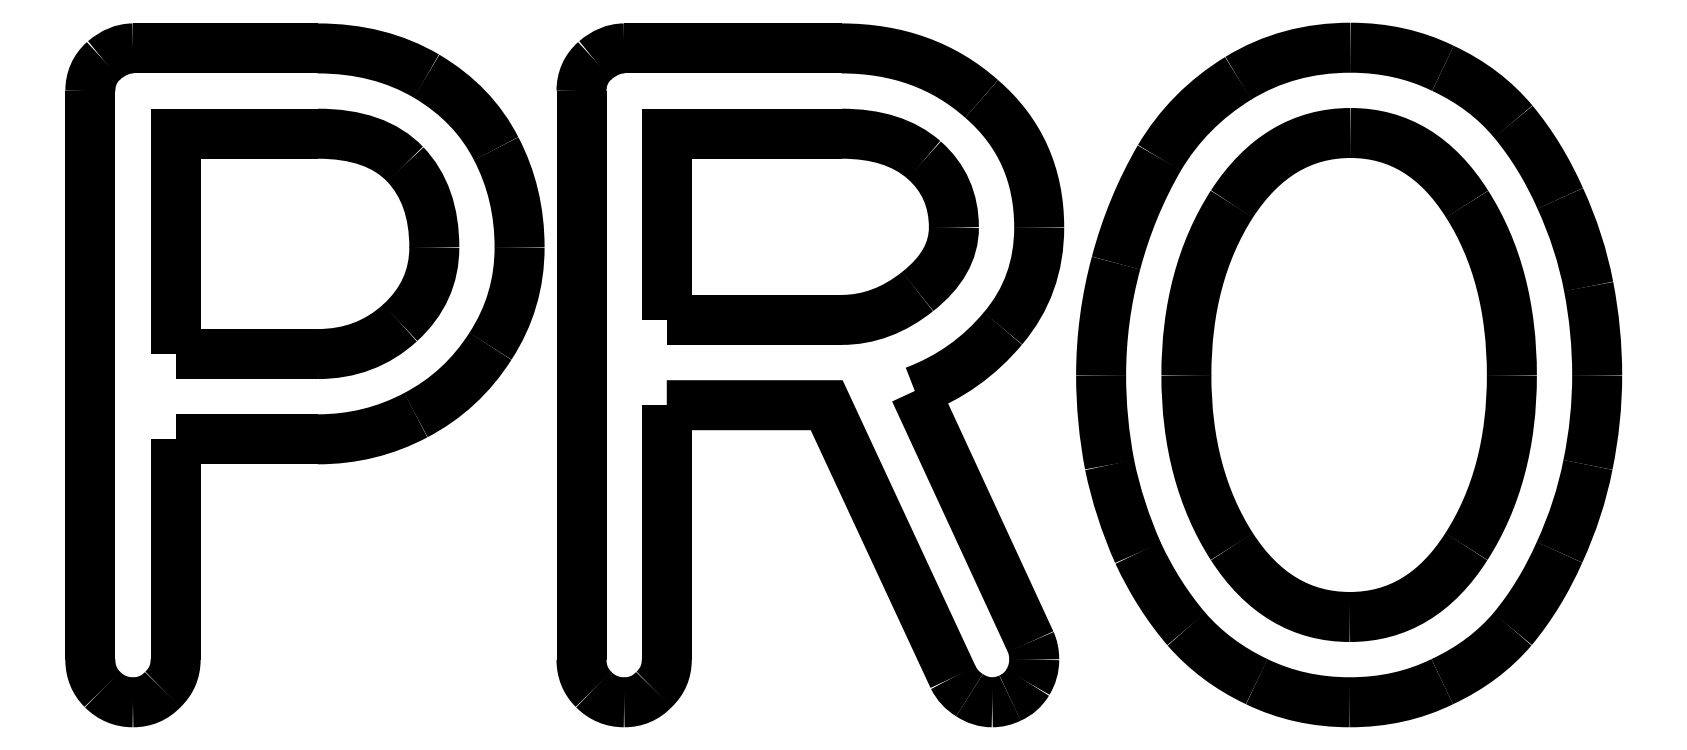
<metadata>
{"format":"dxf","ext":"dxf","renderer":"ezdxf+matplotlib","layout":"modelspace","background":"white","min_lineweight":24,"dpi":150}
</metadata>
<code>
0
SECTION
2
ENTITIES
0
SPLINE
8
0
70
8
71
3
72
8
73
4
74
0
40
0
40
0
40
0
40
0
40
1
40
1
40
1
40
1
10
7.976
20
10.83
30
0
10
8.144
20
10.83
30
0
10
8.287
20
10.89
30
0
10
8.406
20
10.99
30
0
0
SPLINE
8
0
70
8
71
3
72
8
73
4
74
0
40
0
40
0
40
0
40
0
40
1
40
1
40
1
40
1
10
8.406
20
10.99
30
0
10
8.525
20
11.1
30
0
10
8.584
20
11.23
30
0
10
8.584
20
11.39
30
0
0
SPLINE
8
0
70
8
71
3
72
8
73
4
74
0
40
0
40
0
40
0
40
0
40
1
40
1
40
1
40
1
10
8.584
20
11.39
30
0
10
8.584
20
11.57
30
0
10
8.534
20
11.72
30
0
10
8.432
20
11.82
30
0
0
SPLINE
8
0
70
8
71
3
72
8
73
4
74
0
40
0
40
0
40
0
40
0
40
1
40
1
40
1
40
1
10
8.432
20
11.82
30
0
10
8.331
20
11.93
30
0
10
8.179
20
11.98
30
0
10
7.976
20
11.98
30
0
0
LWPOLYLINE
8
0
90
2
70
0
10
7.234
20
10.83
30
0
10
7.976
20
10.83
30
0
0
LWPOLYLINE
8
0
90
3
70
0
10
7.976
20
11.98
30
0
10
7.234
20
11.98
30
0
10
7.234
20
10.83
30
0
0
SPLINE
8
0
70
8
71
3
72
8
73
4
74
0
40
0
40
0
40
0
40
0
40
1
40
1
40
1
40
1
10
7.234
20
9.236
30
0
10
7.234
20
9.174
30
0
10
7.211
20
9.122
30
0
10
7.167
20
9.08
30
0
0
SPLINE
8
0
70
8
71
3
72
8
73
4
74
0
40
0
40
0
40
0
40
0
40
1
40
1
40
1
40
1
10
7.167
20
9.08
30
0
10
7.125
20
9.036
30
0
10
7.073
20
9.013
30
0
10
7.011
20
9.013
30
0
0
SPLINE
8
0
70
8
71
3
72
8
73
4
74
0
40
0
40
0
40
0
40
0
40
1
40
1
40
1
40
1
10
7.011
20
9.013
30
0
10
6.949
20
9.013
30
0
10
6.896
20
9.036
30
0
10
6.851
20
9.08
30
0
0
SPLINE
8
0
70
8
71
3
72
8
73
4
74
0
40
0
40
0
40
0
40
0
40
1
40
1
40
1
40
1
10
6.851
20
9.08
30
0
10
6.809
20
9.122
30
0
10
6.788
20
9.174
30
0
10
6.788
20
9.236
30
0
0
LWPOLYLINE
8
0
90
2
70
0
10
7.234
20
10.39
30
0
10
7.234
20
9.236
30
0
0
SPLINE
8
0
70
8
71
3
72
8
73
4
74
0
40
0
40
0
40
0
40
0
40
1
40
1
40
1
40
1
10
6.788
20
12.2
30
0
10
6.788
20
12.27
30
0
10
6.812
20
12.32
30
0
10
6.859
20
12.36
30
0
0
SPLINE
8
0
70
8
71
3
72
8
73
4
74
0
40
0
40
0
40
0
40
0
40
1
40
1
40
1
40
1
10
6.859
20
12.36
30
0
10
6.908
20
12.41
30
0
10
6.959
20
12.43
30
0
10
7.011
20
12.43
30
0
0
LWPOLYLINE
8
0
90
3
70
0
10
6.788
20
9.236
30
0
10
6.788
20
10.61
30
0
10
6.788
20
12.2
30
0
0
SPLINE
8
0
70
8
71
3
72
8
73
4
74
0
40
0
40
0
40
0
40
0
40
1
40
1
40
1
40
1
10
7.976
20
12.43
30
0
10
8.191
20
12.43
30
0
10
8.38
20
12.38
30
0
10
8.543
20
12.28
30
0
0
SPLINE
8
0
70
8
71
3
72
8
73
4
74
0
40
0
40
0
40
0
40
0
40
1
40
1
40
1
40
1
10
8.543
20
12.28
30
0
10
8.707
20
12.19
30
0
10
8.828
20
12.06
30
0
10
8.907
20
11.9
30
0
0
SPLINE
8
0
70
8
71
3
72
8
73
4
74
0
40
0
40
0
40
0
40
0
40
1
40
1
40
1
40
1
10
8.907
20
11.9
30
0
10
8.989
20
11.75
30
0
10
9.03
20
11.58
30
0
10
9.03
20
11.39
30
0
0
SPLINE
8
0
70
8
71
3
72
8
73
4
74
0
40
0
40
0
40
0
40
0
40
1
40
1
40
1
40
1
10
9.03
20
11.39
30
0
10
9.03
20
11.2
30
0
10
8.979
20
11.03
30
0
10
8.877
20
10.87
30
0
0
SPLINE
8
0
70
8
71
3
72
8
73
4
74
0
40
0
40
0
40
0
40
0
40
1
40
1
40
1
40
1
10
8.877
20
10.87
30
0
10
8.778
20
10.72
30
0
10
8.649
20
10.6
30
0
10
8.488
20
10.51
30
0
0
SPLINE
8
0
70
8
71
3
72
8
73
4
74
0
40
0
40
0
40
0
40
0
40
1
40
1
40
1
40
1
10
8.488
20
10.51
30
0
10
8.33
20
10.43
30
0
10
8.159
20
10.39
30
0
10
7.976
20
10.39
30
0
0
LWPOLYLINE
8
0
90
2
70
0
10
7.011
20
12.43
30
0
10
7.976
20
12.43
30
0
0
LWPOLYLINE
8
0
90
2
70
0
10
7.976
20
10.39
30
0
10
7.234
20
10.39
30
0
0
SPLINE
8
0
70
8
71
3
72
8
73
4
74
0
40
0
40
0
40
0
40
0
40
1
40
1
40
1
40
1
10
10.71
20
11.01
30
0
10
10.85
20
11.01
30
0
10
10.98
20
11.06
30
0
10
11.11
20
11.16
30
0
0
SPLINE
8
0
70
8
71
3
72
8
73
4
74
0
40
0
40
0
40
0
40
0
40
1
40
1
40
1
40
1
10
11.11
20
11.16
30
0
10
11.23
20
11.26
30
0
10
11.3
20
11.37
30
0
10
11.3
20
11.49
30
0
0
SPLINE
8
0
70
8
71
3
72
8
73
4
74
0
40
0
40
0
40
0
40
0
40
1
40
1
40
1
40
1
10
11.3
20
11.49
30
0
10
11.3
20
11.64
30
0
10
11.25
20
11.75
30
0
10
11.14
20
11.84
30
0
0
SPLINE
8
0
70
8
71
3
72
8
73
4
74
0
40
0
40
0
40
0
40
0
40
1
40
1
40
1
40
1
10
11.14
20
11.84
30
0
10
11.04
20
11.94
30
0
10
10.89
20
11.98
30
0
10
10.71
20
11.98
30
0
0
LWPOLYLINE
8
0
90
2
70
0
10
9.798
20
11.01
30
0
10
10.71
20
11.01
30
0
0
LWPOLYLINE
8
0
90
3
70
0
10
10.71
20
11.98
30
0
10
9.798
20
11.98
30
0
10
9.798
20
11.01
30
0
0
SPLINE
8
0
70
8
71
3
72
8
73
4
74
0
40
0
40
0
40
0
40
0
40
1
40
1
40
1
40
1
10
9.798
20
9.236
30
0
10
9.798
20
9.174
30
0
10
9.776
20
9.122
30
0
10
9.731
20
9.08
30
0
0
SPLINE
8
0
70
8
71
3
72
8
73
4
74
0
40
0
40
0
40
0
40
0
40
1
40
1
40
1
40
1
10
9.731
20
9.08
30
0
10
9.689
20
9.036
30
0
10
9.637
20
9.013
30
0
10
9.575
20
9.013
30
0
0
SPLINE
8
0
70
8
71
3
72
8
73
4
74
0
40
0
40
0
40
0
40
0
40
1
40
1
40
1
40
1
10
9.575
20
9.013
30
0
10
9.514
20
9.013
30
0
10
9.46
20
9.036
30
0
10
9.416
20
9.08
30
0
0
SPLINE
8
0
70
8
71
3
72
8
73
4
74
0
40
0
40
0
40
0
40
0
40
1
40
1
40
1
40
1
10
9.416
20
9.08
30
0
10
9.374
20
9.122
30
0
10
9.353
20
9.174
30
0
10
9.353
20
9.236
30
0
0
LWPOLYLINE
8
0
90
2
70
0
10
9.798
20
10.56
30
0
10
9.798
20
9.236
30
0
0
SPLINE
8
0
70
8
71
3
72
8
73
4
74
0
40
0
40
0
40
0
40
0
40
1
40
1
40
1
40
1
10
9.353
20
12.2
30
0
10
9.353
20
12.27
30
0
10
9.376
20
12.32
30
0
10
9.423
20
12.36
30
0
0
SPLINE
8
0
70
8
71
3
72
8
73
4
74
0
40
0
40
0
40
0
40
0
40
1
40
1
40
1
40
1
10
9.423
20
12.36
30
0
10
9.473
20
12.41
30
0
10
9.524
20
12.43
30
0
10
9.575
20
12.43
30
0
0
LWPOLYLINE
8
0
90
3
70
0
10
9.353
20
9.236
30
0
10
9.353
20
10.79
30
0
10
9.353
20
12.2
30
0
0
SPLINE
8
0
70
8
71
3
72
8
73
4
74
0
40
0
40
0
40
0
40
0
40
1
40
1
40
1
40
1
10
10.71
20
12.43
30
0
10
11
20
12.43
30
0
10
11.24
20
12.34
30
0
10
11.44
20
12.16
30
0
0
SPLINE
8
0
70
8
71
3
72
8
73
4
74
0
40
0
40
0
40
0
40
0
40
1
40
1
40
1
40
1
10
11.44
20
12.16
30
0
10
11.64
20
11.99
30
0
10
11.74
20
11.77
30
0
10
11.74
20
11.49
30
0
0
SPLINE
8
0
70
8
71
3
72
8
73
4
74
0
40
0
40
0
40
0
40
0
40
1
40
1
40
1
40
1
10
11.74
20
11.49
30
0
10
11.74
20
11.29
30
0
10
11.68
20
11.11
30
0
10
11.55
20
10.97
30
0
0
SPLINE
8
0
70
8
71
3
72
8
73
4
74
0
40
0
40
0
40
0
40
0
40
1
40
1
40
1
40
1
10
11.55
20
10.97
30
0
10
11.43
20
10.82
30
0
10
11.28
20
10.71
30
0
10
11.09
20
10.64
30
0
0
LWPOLYLINE
8
0
90
2
70
0
10
9.575
20
12.43
30
0
10
10.71
20
12.43
30
0
0
SPLINE
8
0
70
8
71
3
72
8
73
4
74
0
40
0
40
0
40
0
40
0
40
1
40
1
40
1
40
1
10
11.7
20
9.329
30
0
10
11.71
20
9.301
30
0
10
11.72
20
9.271
30
0
10
11.72
20
9.236
30
0
0
SPLINE
8
0
70
8
71
3
72
8
73
4
74
0
40
0
40
0
40
0
40
0
40
1
40
1
40
1
40
1
10
11.72
20
9.236
30
0
10
11.72
20
9.194
30
0
10
11.71
20
9.154
30
0
10
11.68
20
9.117
30
0
0
SPLINE
8
0
70
8
71
3
72
8
73
4
74
0
40
0
40
0
40
0
40
0
40
1
40
1
40
1
40
1
10
11.68
20
9.117
30
0
10
11.66
20
9.08
30
0
10
11.63
20
9.053
30
0
10
11.59
20
9.036
30
0
0
SPLINE
8
0
70
8
71
3
72
8
73
4
74
0
40
0
40
0
40
0
40
0
40
1
40
1
40
1
40
1
10
11.59
20
9.036
30
0
10
11.56
20
9.021
30
0
10
11.53
20
9.013
30
0
10
11.5
20
9.013
30
0
0
SPLINE
8
0
70
8
71
3
72
8
73
4
74
0
40
0
40
0
40
0
40
0
40
1
40
1
40
1
40
1
10
11.5
20
9.013
30
0
10
11.46
20
9.013
30
0
10
11.42
20
9.026
30
0
10
11.38
20
9.05
30
0
0
SPLINE
8
0
70
8
71
3
72
8
73
4
74
0
40
0
40
0
40
0
40
0
40
1
40
1
40
1
40
1
10
11.38
20
9.05
30
0
10
11.34
20
9.073
30
0
10
11.31
20
9.104
30
0
10
11.29
20
9.143
30
0
0
LWPOLYLINE
8
0
90
2
70
0
10
11.09
20
10.64
30
0
10
11.7
20
9.329
30
0
0
SPLINE
8
0
70
8
71
3
72
8
73
4
74
0
40
0
40
0
40
0
40
0
40
1
40
1
40
1
40
1
10
13.37
20
12.43
30
0
10
13.54
20
12.43
30
0
10
13.7
20
12.39
30
0
10
13.85
20
12.32
30
0
0
SPLINE
8
0
70
8
71
3
72
8
73
4
74
0
40
0
40
0
40
0
40
0
40
1
40
1
40
1
40
1
10
13.85
20
12.32
30
0
10
14
20
12.25
30
0
10
14.12
20
12.16
30
0
10
14.22
20
12.04
30
0
0
SPLINE
8
0
70
8
71
3
72
8
73
4
74
0
40
0
40
0
40
0
40
0
40
1
40
1
40
1
40
1
10
14.22
20
12.04
30
0
10
14.31
20
11.93
30
0
10
14.4
20
11.79
30
0
10
14.46
20
11.64
30
0
0
SPLINE
8
0
70
8
71
3
72
8
73
4
74
0
40
0
40
0
40
0
40
0
40
1
40
1
40
1
40
1
10
14.46
20
11.64
30
0
10
14.53
20
11.49
30
0
10
14.58
20
11.34
30
0
10
14.61
20
11.18
30
0
0
SPLINE
8
0
70
8
71
3
72
8
73
4
74
0
40
0
40
0
40
0
40
0
40
1
40
1
40
1
40
1
10
14.61
20
11.18
30
0
10
14.64
20
11.03
30
0
10
14.66
20
10.88
30
0
10
14.66
20
10.72
30
0
0
SPLINE
8
0
70
8
71
3
72
8
73
4
74
0
40
0
40
0
40
0
40
0
40
1
40
1
40
1
40
1
10
14.66
20
10.72
30
0
10
14.66
20
10.56
30
0
10
14.64
20
10.41
30
0
10
14.61
20
10.25
30
0
0
SPLINE
8
0
70
8
71
3
72
8
73
4
74
0
40
0
40
0
40
0
40
0
40
1
40
1
40
1
40
1
10
14.61
20
10.25
30
0
10
14.58
20
10.1
30
0
10
14.53
20
9.947
30
0
10
14.46
20
9.796
30
0
0
SPLINE
8
0
70
8
71
3
72
8
73
4
74
0
40
0
40
0
40
0
40
0
40
1
40
1
40
1
40
1
10
14.46
20
9.796
30
0
10
14.39
20
9.645
30
0
10
14.31
20
9.512
30
0
10
14.21
20
9.395
30
0
0
SPLINE
8
0
70
8
71
3
72
8
73
4
74
0
40
0
40
0
40
0
40
0
40
1
40
1
40
1
40
1
10
14.21
20
9.395
30
0
10
14.12
20
9.282
30
0
10
14
20
9.19
30
0
10
13.85
20
9.121
30
0
0
SPLINE
8
0
70
8
71
3
72
8
73
4
74
0
40
0
40
0
40
0
40
0
40
1
40
1
40
1
40
1
10
13.85
20
9.121
30
0
10
13.7
20
9.049
30
0
10
13.54
20
9.013
30
0
10
13.36
20
9.013
30
0
0
SPLINE
8
0
70
8
71
3
72
8
73
4
74
0
40
0
40
0
40
0
40
0
40
1
40
1
40
1
40
1
10
13.36
20
9.013
30
0
10
13.19
20
9.013
30
0
10
13.03
20
9.049
30
0
10
12.88
20
9.121
30
0
0
SPLINE
8
0
70
8
71
3
72
8
73
4
74
0
40
0
40
0
40
0
40
0
40
1
40
1
40
1
40
1
10
12.88
20
9.121
30
0
10
12.73
20
9.19
30
0
10
12.61
20
9.282
30
0
10
12.51
20
9.395
30
0
0
SPLINE
8
0
70
8
71
3
72
8
73
4
74
0
40
0
40
0
40
0
40
0
40
1
40
1
40
1
40
1
10
12.51
20
9.395
30
0
10
12.41
20
9.512
30
0
10
12.33
20
9.644
30
0
10
12.26
20
9.793
30
0
0
SPLINE
8
0
70
8
71
3
72
8
73
4
74
0
40
0
40
0
40
0
40
0
40
1
40
1
40
1
40
1
10
12.26
20
9.793
30
0
10
12.19
20
9.943
30
0
10
12.14
20
10.1
30
0
10
12.11
20
10.25
30
0
0
SPLINE
8
0
70
8
71
3
72
8
73
4
74
0
40
0
40
0
40
0
40
0
40
1
40
1
40
1
40
1
10
12.11
20
10.25
30
0
10
12.08
20
10.41
30
0
10
12.07
20
10.56
30
0
10
12.07
20
10.72
30
0
0
SPLINE
8
0
70
8
71
3
72
8
73
4
74
0
40
0
40
0
40
0
40
0
40
1
40
1
40
1
40
1
10
12.07
20
10.72
30
0
10
12.07
20
10.92
30
0
10
12.09
20
11.11
30
0
10
12.14
20
11.31
30
0
0
SPLINE
8
0
70
8
71
3
72
8
73
4
74
0
40
0
40
0
40
0
40
0
40
1
40
1
40
1
40
1
10
12.14
20
11.31
30
0
10
12.2
20
11.5
30
0
10
12.27
20
11.68
30
0
10
12.37
20
11.86
30
0
0
SPLINE
8
0
70
8
71
3
72
8
73
4
74
0
40
0
40
0
40
0
40
0
40
1
40
1
40
1
40
1
10
12.37
20
11.86
30
0
10
12.47
20
12.03
30
0
10
12.61
20
12.16
30
0
10
12.78
20
12.27
30
0
0
SPLINE
8
0
70
8
71
3
72
8
73
4
74
0
40
0
40
0
40
0
40
0
40
1
40
1
40
1
40
1
10
12.78
20
12.27
30
0
10
12.95
20
12.38
30
0
10
13.15
20
12.43
30
0
10
13.37
20
12.43
30
0
0
LWPOLYLINE
8
0
90
3
70
0
10
11.29
20
9.143
30
0
10
10.63
20
10.56
30
0
10
9.798
20
10.56
30
0
0
SPLINE
8
0
70
8
71
3
72
8
73
4
74
0
40
0
40
0
40
0
40
0
40
1
40
1
40
1
40
1
10
13.37
20
11.99
30
0
10
13.12
20
11.99
30
0
10
12.91
20
11.86
30
0
10
12.75
20
11.61
30
0
0
SPLINE
8
0
70
8
71
3
72
8
73
4
74
0
40
0
40
0
40
0
40
0
40
1
40
1
40
1
40
1
10
12.75
20
11.61
30
0
10
12.59
20
11.37
30
0
10
12.51
20
11.07
30
0
10
12.51
20
10.72
30
0
0
SPLINE
8
0
70
8
71
3
72
8
73
4
74
0
40
0
40
0
40
0
40
0
40
1
40
1
40
1
40
1
10
12.51
20
10.72
30
0
10
12.51
20
10.37
30
0
10
12.59
20
10.07
30
0
10
12.75
20
9.826
30
0
0
SPLINE
8
0
70
8
71
3
72
8
73
4
74
0
40
0
40
0
40
0
40
0
40
1
40
1
40
1
40
1
10
12.75
20
9.826
30
0
10
12.91
20
9.581
30
0
10
13.11
20
9.459
30
0
10
13.36
20
9.459
30
0
0
SPLINE
8
0
70
8
71
3
72
8
73
4
74
0
40
0
40
0
40
0
40
0
40
1
40
1
40
1
40
1
10
13.36
20
9.459
30
0
10
13.61
20
9.459
30
0
10
13.82
20
9.581
30
0
10
13.97
20
9.826
30
0
0
SPLINE
8
0
70
8
71
3
72
8
73
4
74
0
40
0
40
0
40
0
40
0
40
1
40
1
40
1
40
1
10
13.97
20
9.826
30
0
10
14.13
20
10.07
30
0
10
14.21
20
10.37
30
0
10
14.21
20
10.72
30
0
0
SPLINE
8
0
70
8
71
3
72
8
73
4
74
0
40
0
40
0
40
0
40
0
40
1
40
1
40
1
40
1
10
14.21
20
10.72
30
0
10
14.21
20
11.07
30
0
10
14.13
20
11.37
30
0
10
13.98
20
11.61
30
0
0
SPLINE
8
0
70
8
71
3
72
8
73
4
74
0
40
0
40
0
40
0
40
0
40
1
40
1
40
1
40
1
10
13.98
20
11.61
30
0
10
13.82
20
11.86
30
0
10
13.62
20
11.99
30
0
10
13.37
20
11.99
30
0
0
LWPOLYLINE
8
0
90
1
70
1
10
13.37
20
12.43
30
0
0
LWPOLYLINE
8
0
90
1
70
1
10
13.37
20
11.99
30
0
0
ENDSEC
0
EOF

</code>
